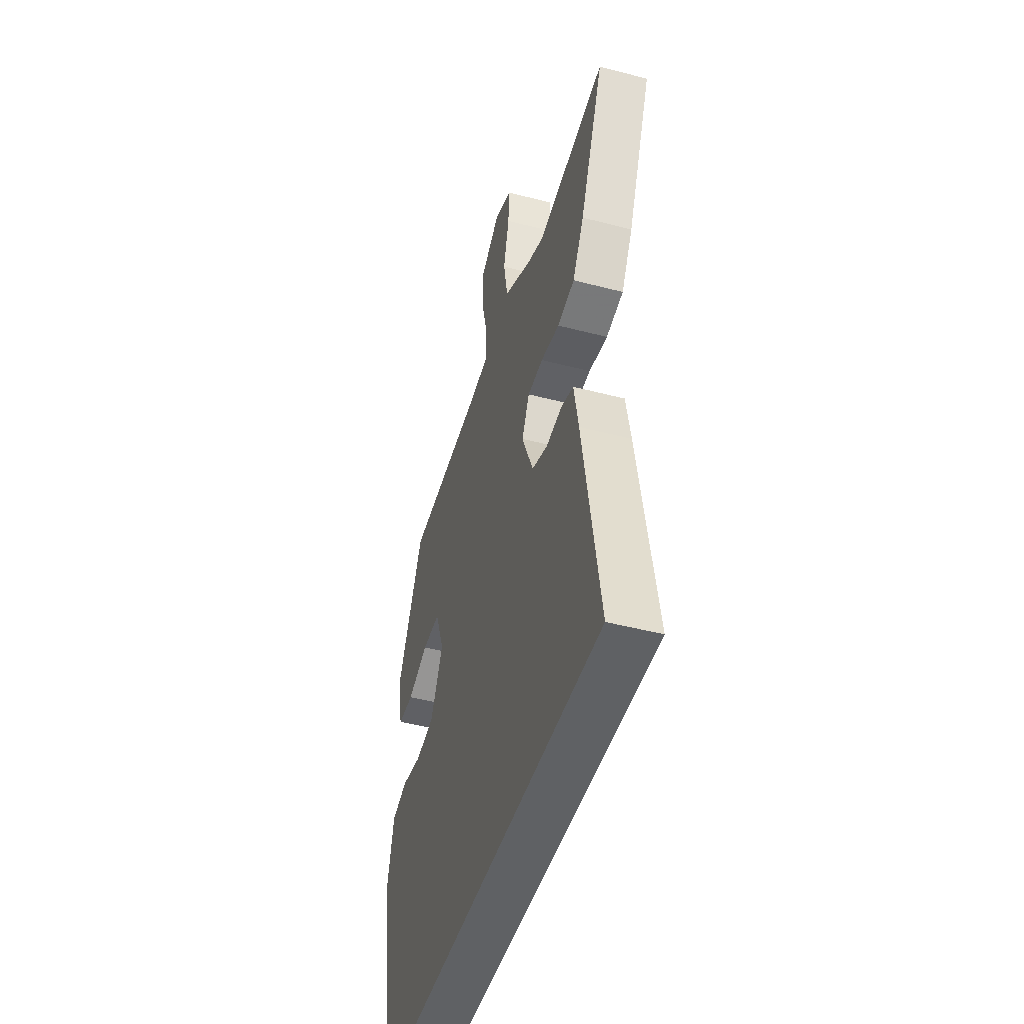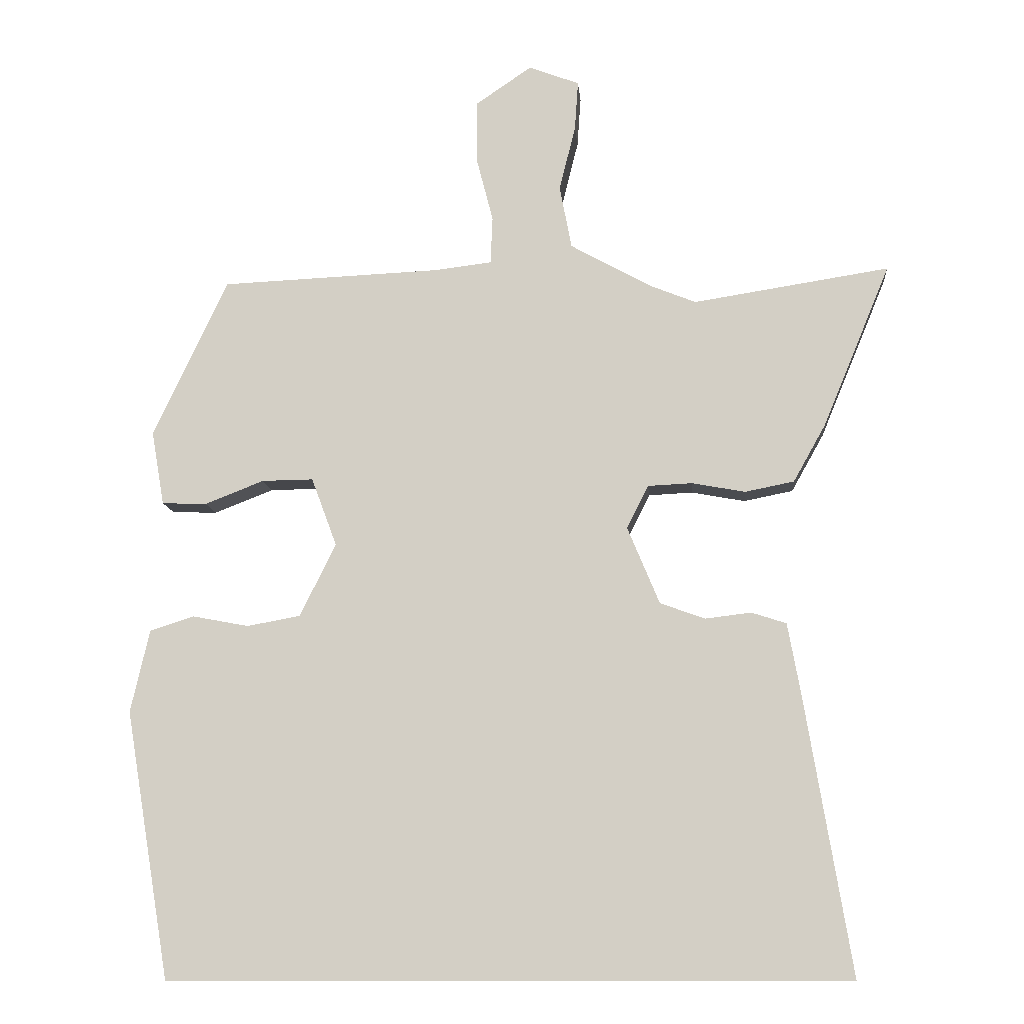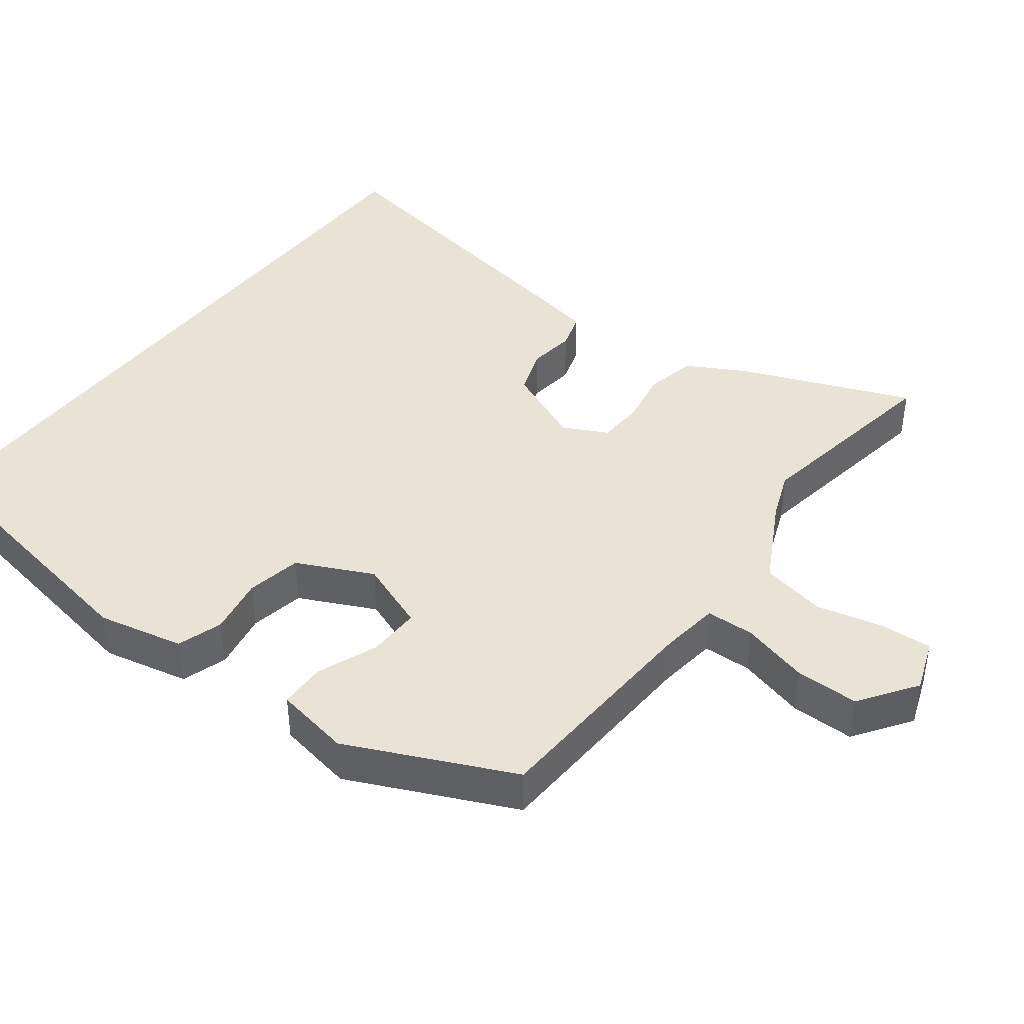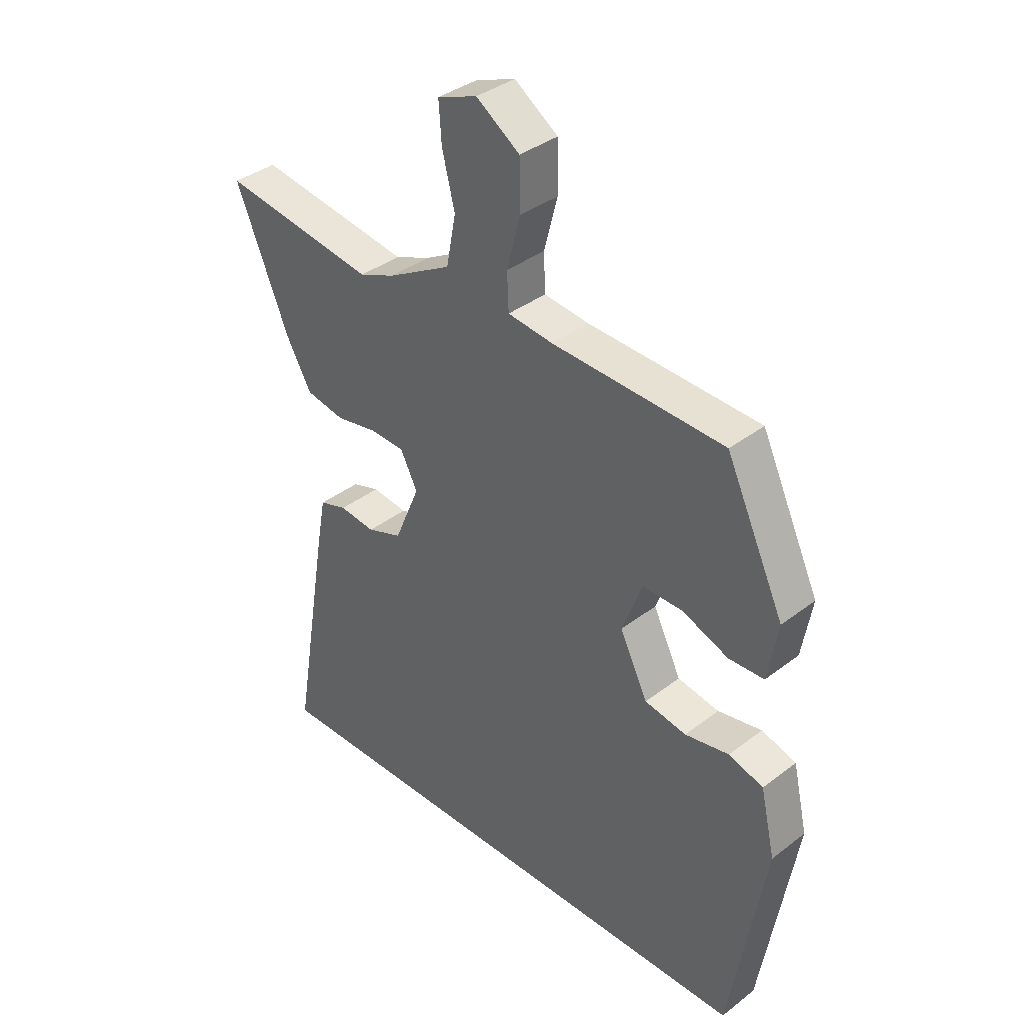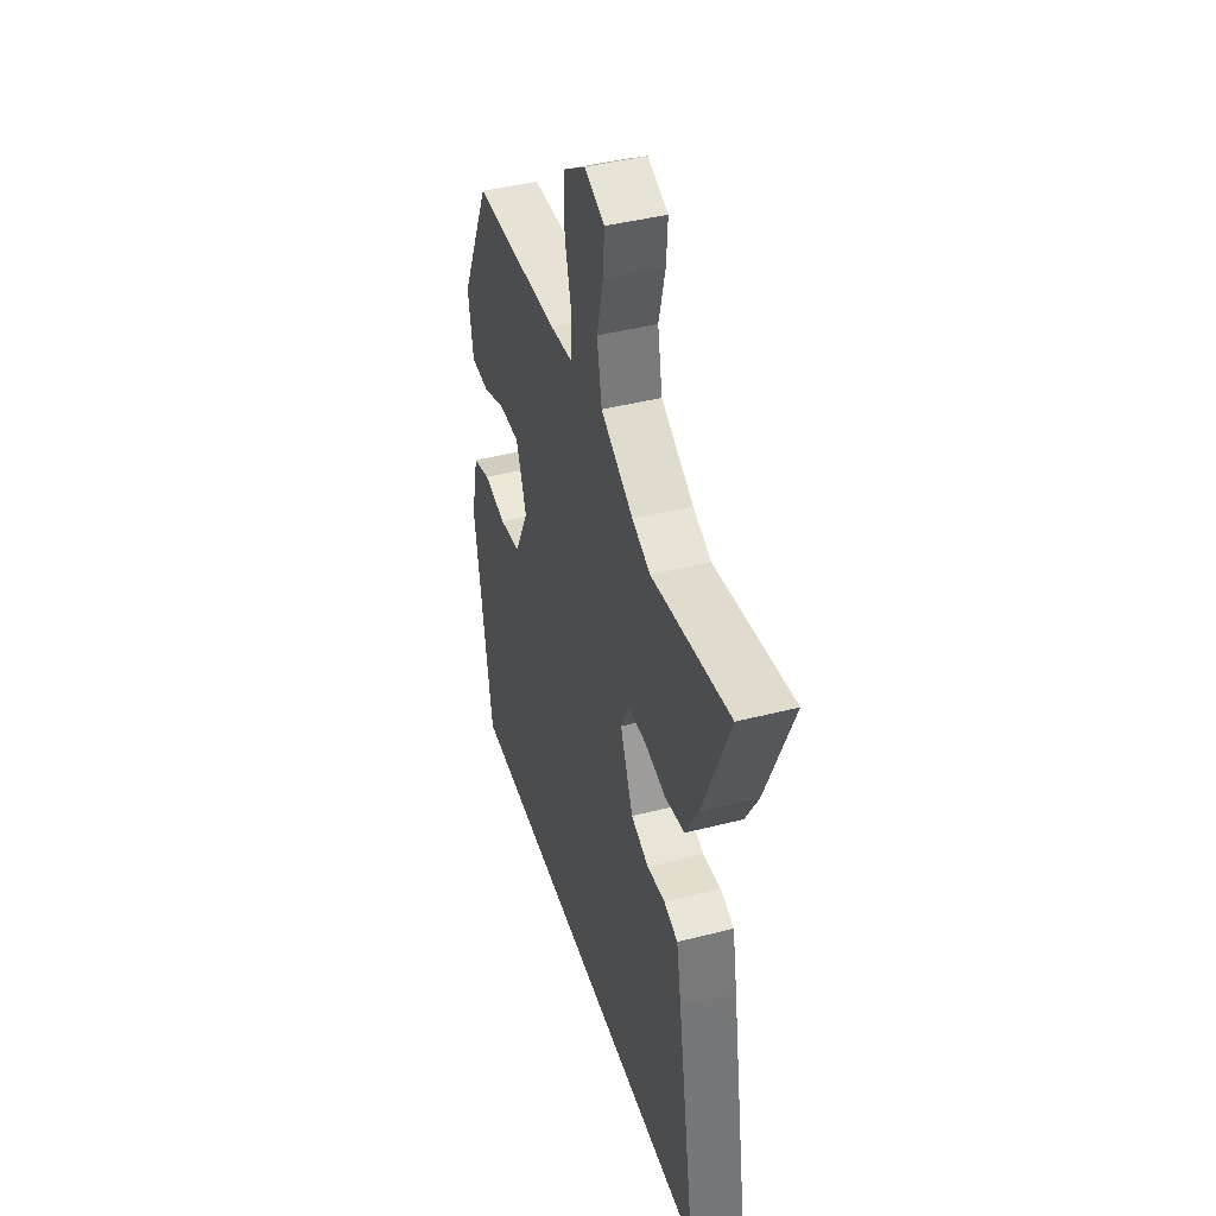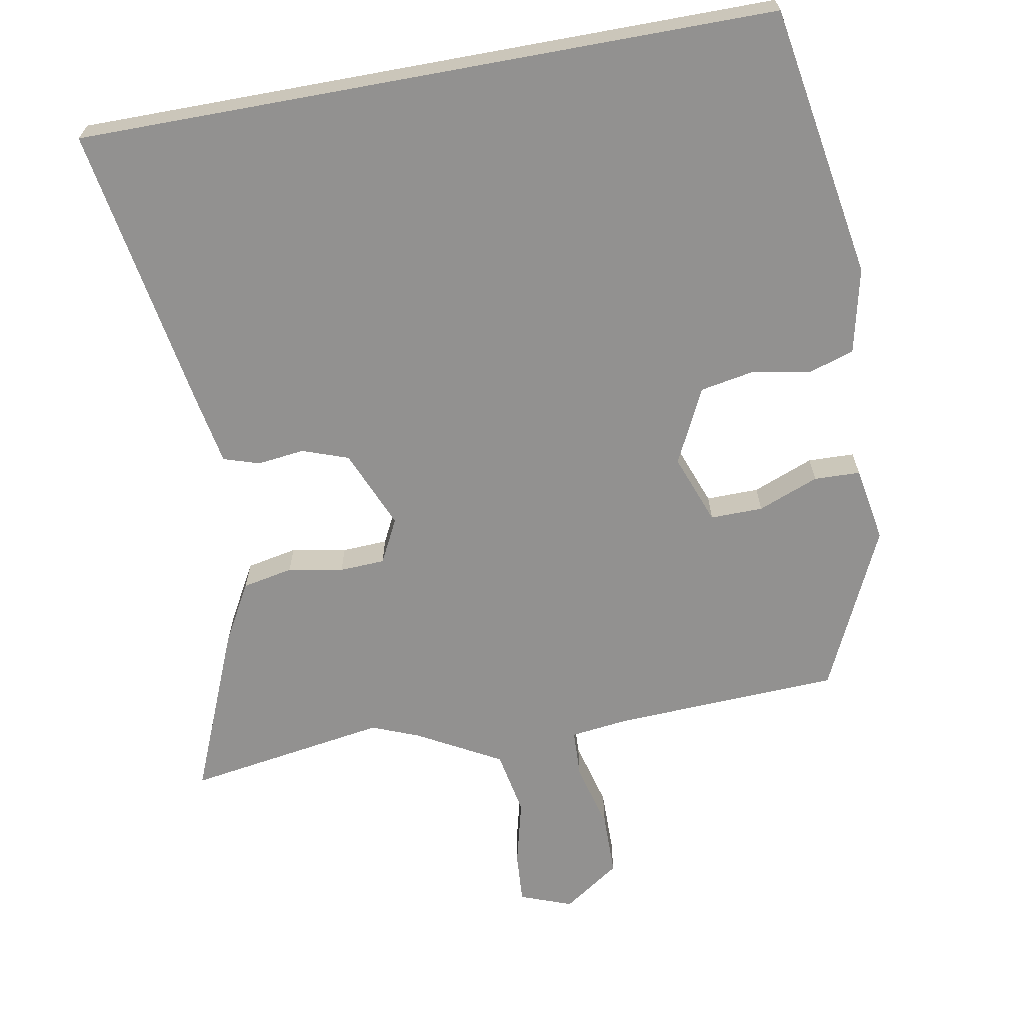
<metadata>
{"format":"obj","ext":"obj","renderer":"f3d","projection":"perspective","resolution":1024,"background":"white","views":[{"elev":-46.5,"azim":73.4,"up":"+Z"},{"elev":-10.7,"azim":4.8,"up":"+Z"},{"elev":42.1,"azim":-52.3,"up":"+Y"},{"elev":37.0,"azim":-134.7,"up":"+Z"},{"elev":43.0,"azim":73.1,"up":"+Z"},{"elev":-66.1,"azim":-169.6,"up":"+Y"}]}
</metadata>
<code>
v 0.33 0.07 0.473
v 0.609 0.07 0.517
v 0.513 0.07 0.285
v 0.467 0.07 0.203
v 0.397 0.07 0.189
v 0.321 0.07 0.203
v 0.258 0.07 0.2
v 0.227 0.07 0.139
v 0.273 0.07 0.029
v 0.337 0.07 0.006
v 0.402 0.07 0.014
v 0.452 0.07 -0.002
v 0.47 0.07 -0.1
v 0.537 0.07 -0.5
v -0.43 0.07 -0.5
v -0.493 0.07 -0.12
v -0.466 0.07 -0.002
v -0.403 0.07 0.018
v -0.323 0.07 0.003
v -0.247 0.07 0.017
v -0.196 0.07 0.121
v -0.232 0.07 0.218
v -0.305 0.07 0.217
v -0.389 0.07 0.184
v -0.453 0.07 0.186
v -0.471 0.07 0.291
v -0.365 0.07 0.517
v -0.053 0.07 0.531
v 0.029 0.07 0.541
v 0.032 0.07 0.608
v 0.008 0.07 0.701
v 0.009 0.07 0.789
v 0.088 0.07 0.843
v 0.16 0.07 0.816
v 0.155 0.07 0.745
v 0.132 0.07 0.653
v 0.149 0.07 0.563
v 0.265 0.07 0.499
v 0.33 0 0.473
v 0.609 0 0.517
v 0.513 0 0.285
v 0.467 0 0.203
v 0.397 0 0.189
v 0.321 0 0.203
v 0.258 0 0.2
v 0.227 0 0.139
v 0.273 0 0.029
v 0.337 0 0.006
v 0.402 0 0.014
v 0.452 0 -0.002
v 0.47 0 -0.1
v 0.537 0 -0.5
v -0.43 0 -0.5
v -0.493 0 -0.12
v -0.466 0 -0.002
v -0.403 0 0.018
v -0.323 0 0.003
v -0.247 0 0.017
v -0.196 0 0.121
v -0.232 0 0.218
v -0.305 0 0.217
v -0.389 0 0.184
v -0.453 0 0.186
v -0.471 0 0.291
v -0.365 0 0.517
v -0.053 0 0.531
v 0.029 0 0.541
v 0.032 0 0.608
v 0.008 0 0.701
v 0.009 0 0.789
v 0.088 0 0.843
v 0.16 0 0.816
v 0.155 0 0.745
v 0.132 0 0.653
v 0.149 0 0.563
v 0.265 0 0.499
f 33 34 35 36
f 33 36 37
f 30 31 32 33
f 29 30 33 37
f 25 26 27 28
f 23 24 25 28
f 22 23 28 29
f 21 22 29 37
f 16 17 18 19
f 16 19 20
f 15 16 20
f 10 11 12 13
f 9 10 13 14
f 3 4 5 6
f 1 2 3 6
f 38 1 6 7
f 37 38 7 8
f 21 37 8
f 20 21 8 9
f 9 14 15 20
f 74 73 72 71
f 75 74 71
f 71 70 69 68
f 75 71 68 67
f 66 65 64 63
f 66 63 62 61
f 67 66 61 60
f 75 67 60 59
f 57 56 55 54
f 58 57 54
f 58 54 53
f 51 50 49 48
f 52 51 48 47
f 44 43 42 41
f 44 41 40 39
f 45 44 39 76
f 46 45 76 75
f 46 75 59
f 47 46 59 58
f 58 53 52 47
f 1 39 40 2
f 2 40 41 3
f 3 41 42 4
f 4 42 43 5
f 5 43 44 6
f 6 44 45 7
f 7 45 46 8
f 8 46 47 9
f 9 47 48 10
f 10 48 49 11
f 11 49 50 12
f 12 50 51 13
f 13 51 52 14
f 14 52 53 15
f 15 53 54 16
f 16 54 55 17
f 17 55 56 18
f 18 56 57 19
f 19 57 58 20
f 20 58 59 21
f 21 59 60 22
f 22 60 61 23
f 23 61 62 24
f 24 62 63 25
f 25 63 64 26
f 26 64 65 27
f 27 65 66 28
f 28 66 67 29
f 29 67 68 30
f 30 68 69 31
f 31 69 70 32
f 32 70 71 33
f 33 71 72 34
f 34 72 73 35
f 35 73 74 36
f 36 74 75 37
f 37 75 76 38
f 38 76 39 1

</code>
